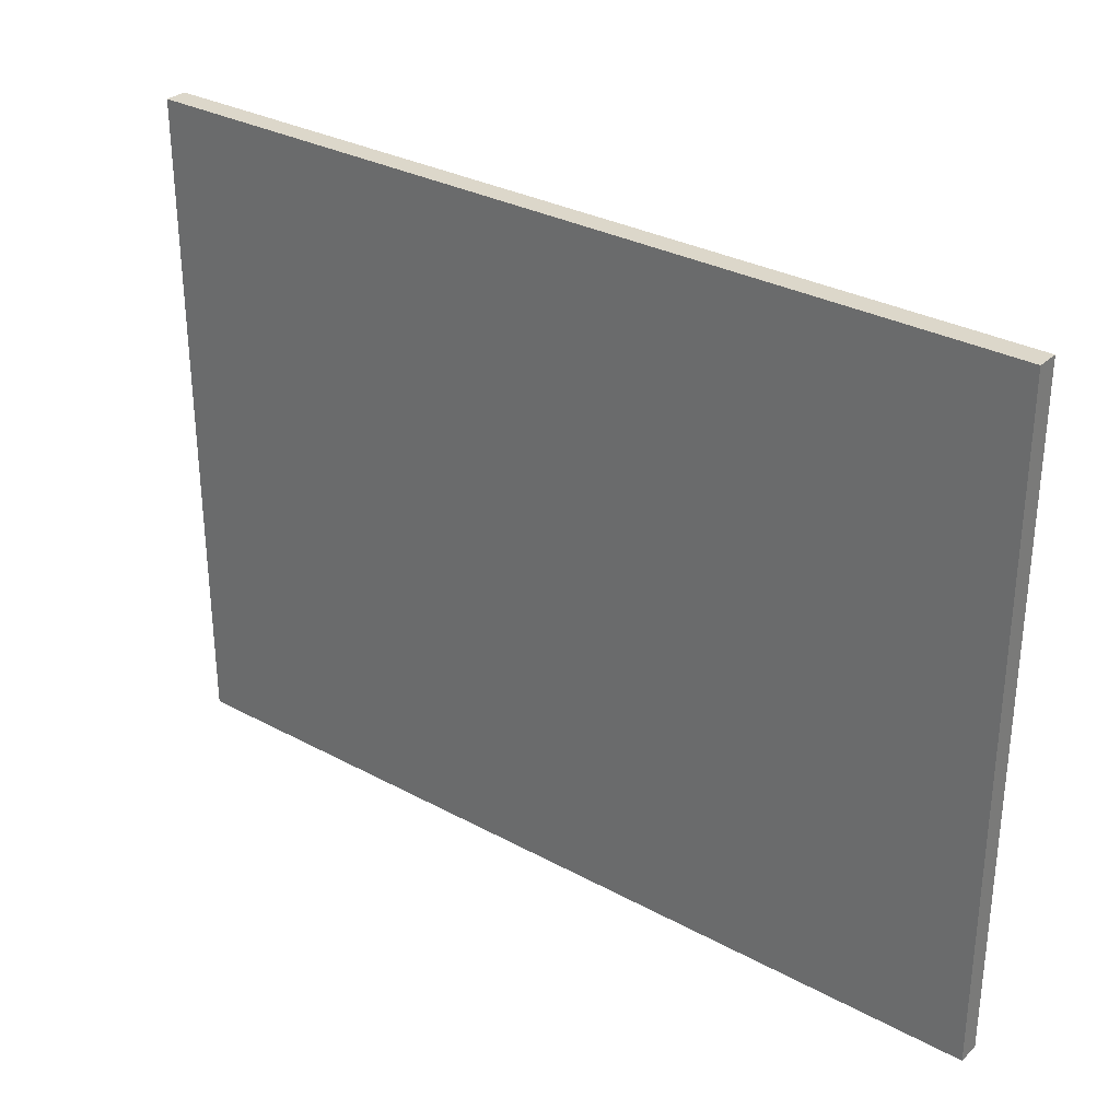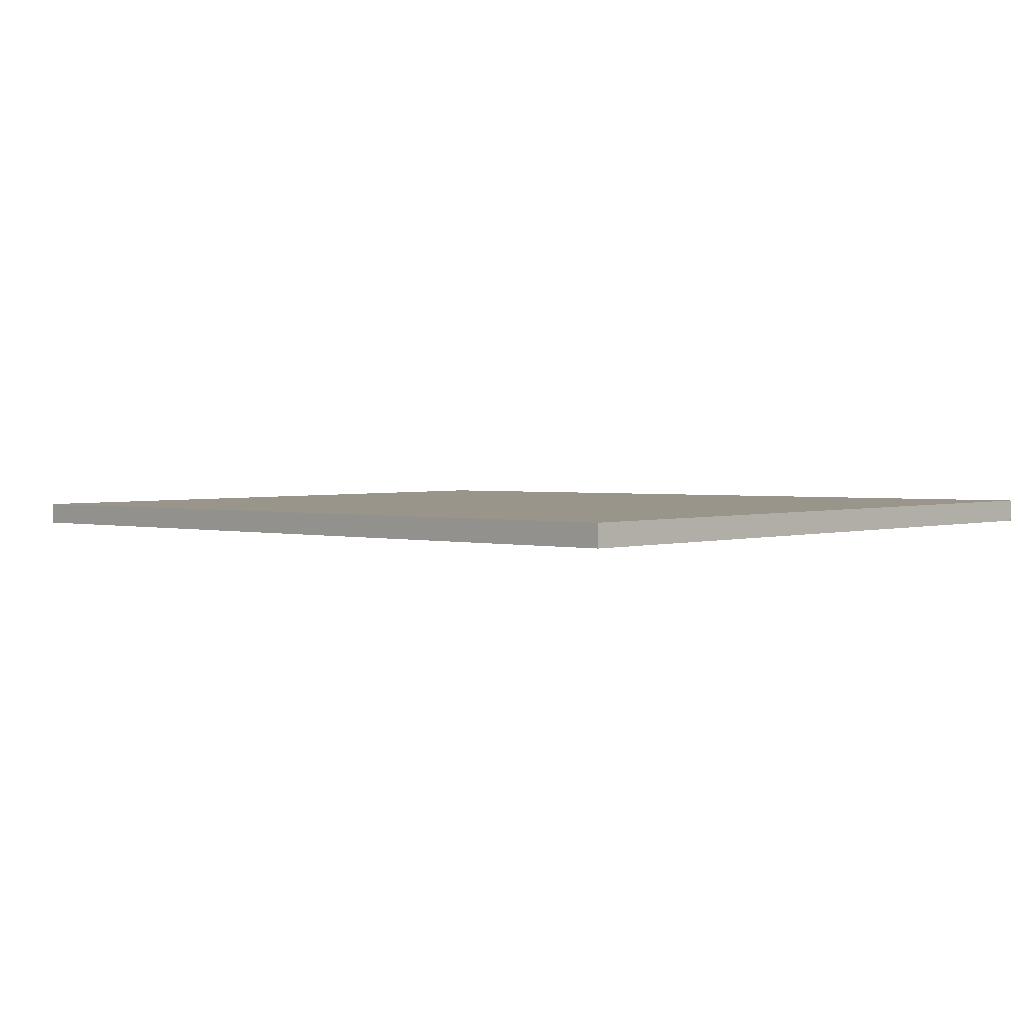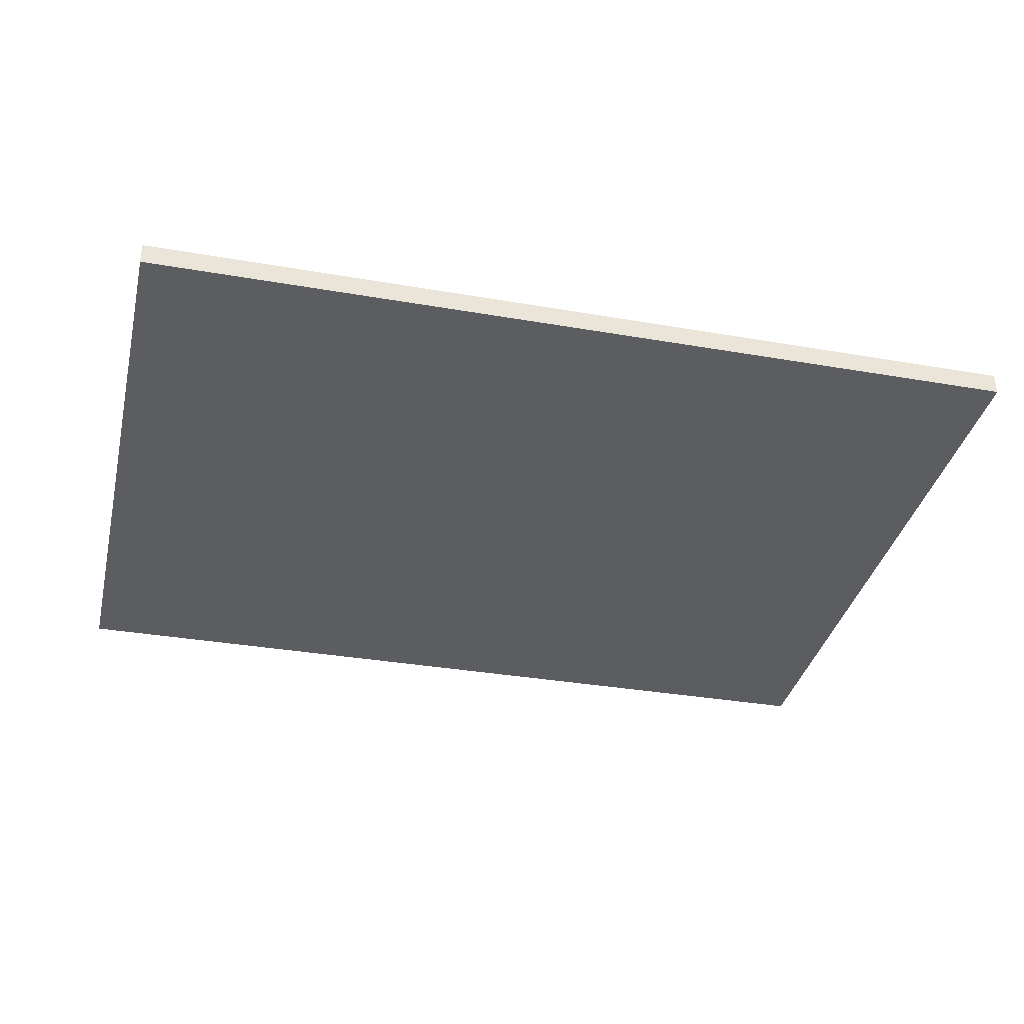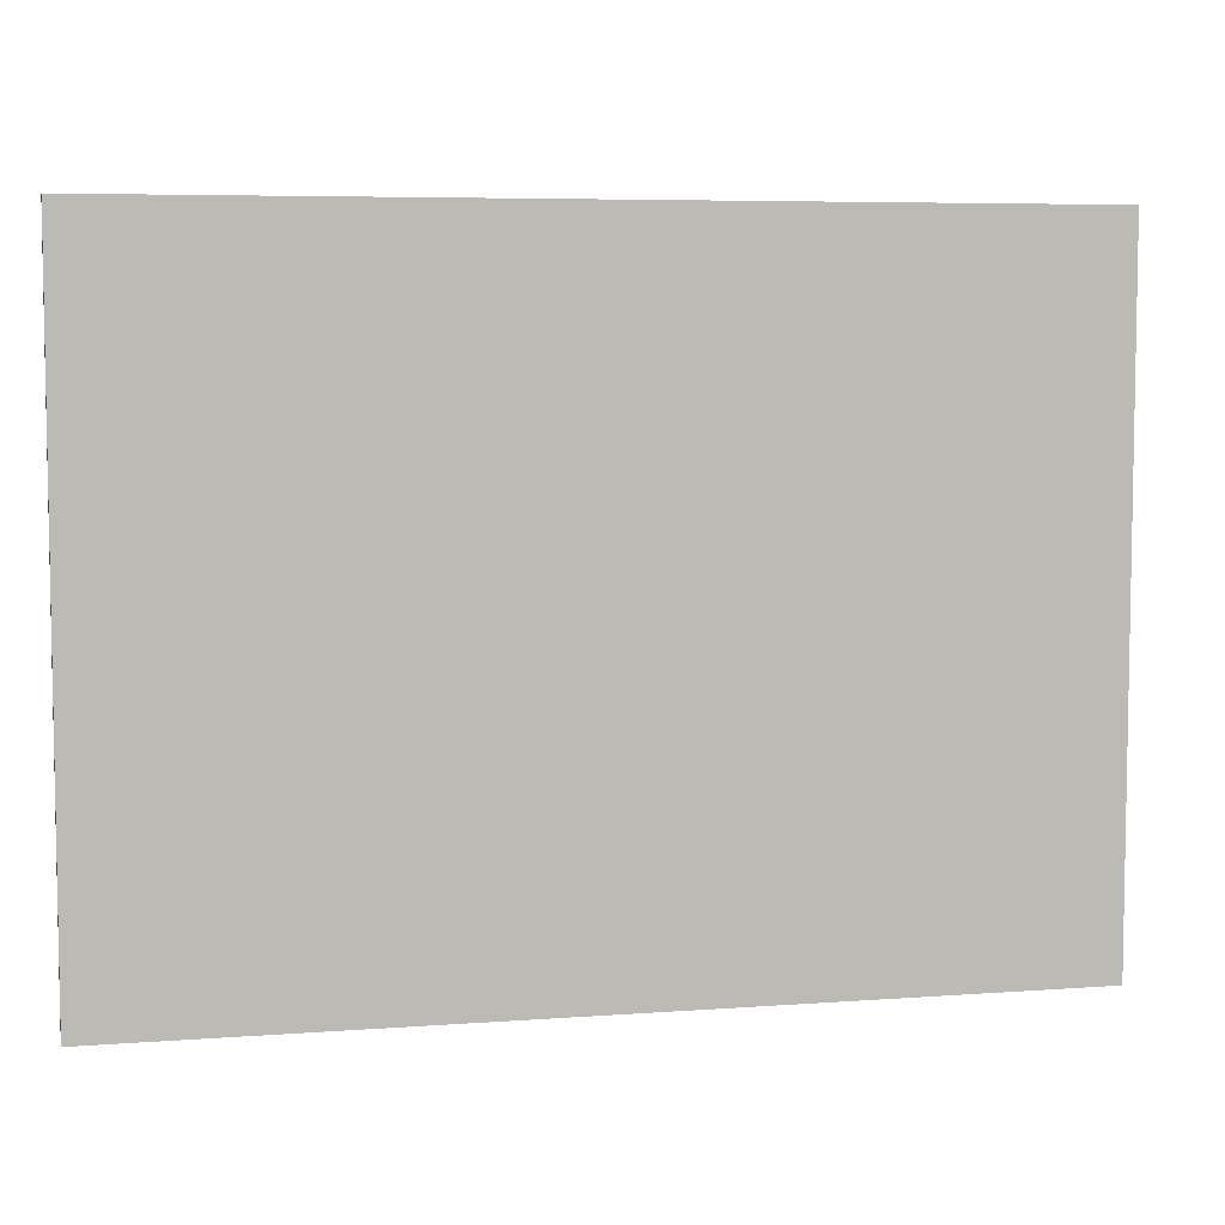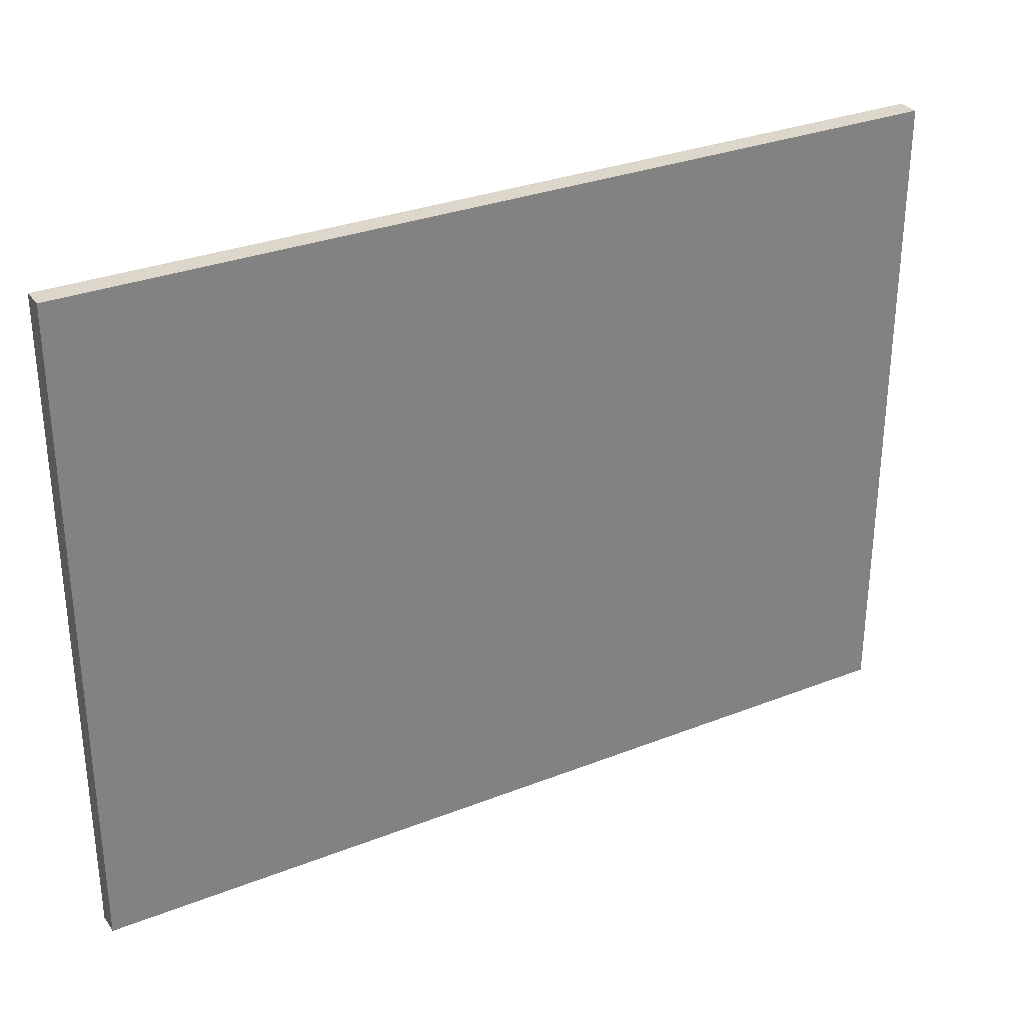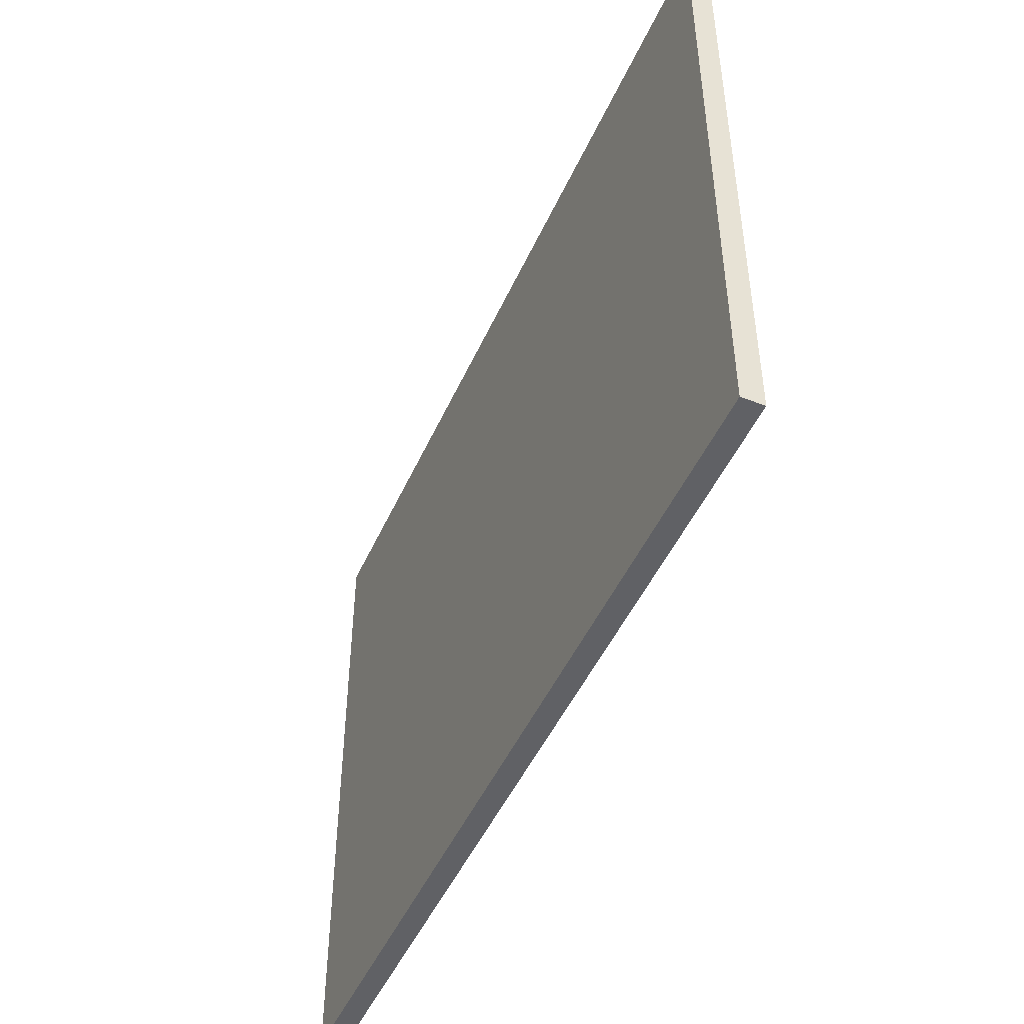
<metadata>
{"format":"obj","ext":"obj","renderer":"f3d","projection":"perspective","resolution":1024,"background":"white","views":[{"elev":30.8,"azim":38.7,"up":"+Y"},{"elev":2.7,"azim":-134.2,"up":"+Z"},{"elev":-36.6,"azim":166.6,"up":"+Z"},{"elev":6.2,"azim":-11.9,"up":"+Y"},{"elev":30.7,"azim":-28.7,"up":"+Y"},{"elev":-47.9,"azim":-112.7,"up":"+Y"}]}
</metadata>
<code>
o Cylinder.010
v -2.505 0.0764 -0.1936
v -2.505 0.4764 -0.1936
v -2.505 0.0764 -0.1927
v -2.505 0.4764 -0.1927
v -2.505 0.0764 -0.1918
v -2.505 0.4764 -0.1918
v -2.506 0.0764 -0.1909
v -2.506 0.4764 -0.1909
v -2.506 0.0764 -0.1902
v -2.506 0.4764 -0.1902
v -2.507 0.0764 -0.1896
v -2.507 0.4764 -0.1896
v -2.508 0.0764 -0.1891
v -2.508 0.4764 -0.1891
v -2.509 0.0764 -0.1889
v -2.509 0.4764 -0.1889
v -2.51 0.0764 -0.1887
v -2.51 0.4764 -0.1887
v -2.511 0.0764 -0.1888
v -2.511 0.4764 -0.1888
v -2.512 0.0764 -0.1891
v -2.512 0.4764 -0.1891
v -2.513 0.0764 -0.1895
v -2.513 0.4764 -0.1895
v -2.514 0.0764 -0.1901
v -2.514 0.4764 -0.1901
v -2.515 0.0764 -0.1908
v -2.515 0.4764 -0.1908
v -2.515 0.0764 -0.1916
v -2.515 0.4764 -0.1916
v -2.515 0.0764 -0.1925
v -2.515 0.4764 -0.1925
v -2.516 0.0764 -0.1935
v -2.516 0.4764 -0.1935
v -2.515 0.0764 -0.1944
v -2.515 0.4764 -0.1944
v -2.515 0.0764 -0.1953
v -2.515 0.4764 -0.1953
v -2.515 0.0764 -0.1961
v -2.515 0.4764 -0.1961
v -2.514 0.0764 -0.1969
v -2.514 0.4764 -0.1969
v -2.513 0.0764 -0.1975
v -2.513 0.4764 -0.1975
v -2.512 0.0764 -0.1979
v -2.512 0.4764 -0.1979
v -2.511 0.0764 -0.1982
v -2.511 0.4764 -0.1982
v -2.51 0.0764 -0.1983
v -2.51 0.4764 -0.1983
v -2.509 0.0764 -0.1982
v -2.509 0.4764 -0.1982
v -2.508 0.0764 -0.198
v -2.508 0.4764 -0.198
v -2.507 0.0764 -0.1975
v -2.507 0.4764 -0.1975
v -2.506 0.0764 -0.197
v -2.506 0.4764 -0.197
v -2.506 0.0764 -0.1962
v -2.506 0.4764 -0.1962
v -2.505 0.0764 -0.1954
v -2.505 0.4764 -0.1954
v -2.505 0.0764 -0.1945
v -2.505 0.4764 -0.1945
f 1 2 4 3
f 3 4 6 5
f 5 6 8 7
f 7 8 10 9
f 9 10 12 11
f 11 12 14 13
f 13 14 16 15
f 15 16 18 17
f 17 18 20 19
f 19 20 22 21
f 21 22 24 23
f 23 24 26 25
f 25 26 28 27
f 27 28 30 29
f 29 30 32 31
f 31 32 34 33
f 33 34 36 35
f 35 36 38 37
f 37 38 40 39
f 39 40 42 41
f 41 42 44 43
f 43 44 46 45
f 45 46 48 47
f 47 48 50 49
f 49 50 52 51
f 51 52 54 53
f 53 54 56 55
f 55 56 58 57
f 57 58 60 59
f 59 60 62 61
f 4 2 64 62 60 58 56 54 52 50 48 46 44 42 40 38 36 34 32 30 28 26 24 22 20 18 16 14 12 10 8 6
f 61 62 64 63
f 63 64 2 1
f 1 3 5 7 9 11 13 15 17 19 21 23 25 27 29 31 33 35 37 39 41 43 45 47 49 51 53 55 57 59 61 63
o Cube.010_Cube.011
v -2.688 0.3087 -0.1935
v -2.688 0.5659 -0.1935
v -2.342 0.3087 -0.198
v -2.342 0.5659 -0.198
v -2.688 0.3087 -0.1849
v -2.688 0.5659 -0.1849
v -2.342 0.3087 -0.1894
v -2.342 0.5659 -0.1894
f 65 66 68 67
f 67 68 72 71
f 71 72 70 69
f 69 70 66 65
f 67 71 69 65
f 72 68 66 70

</code>
